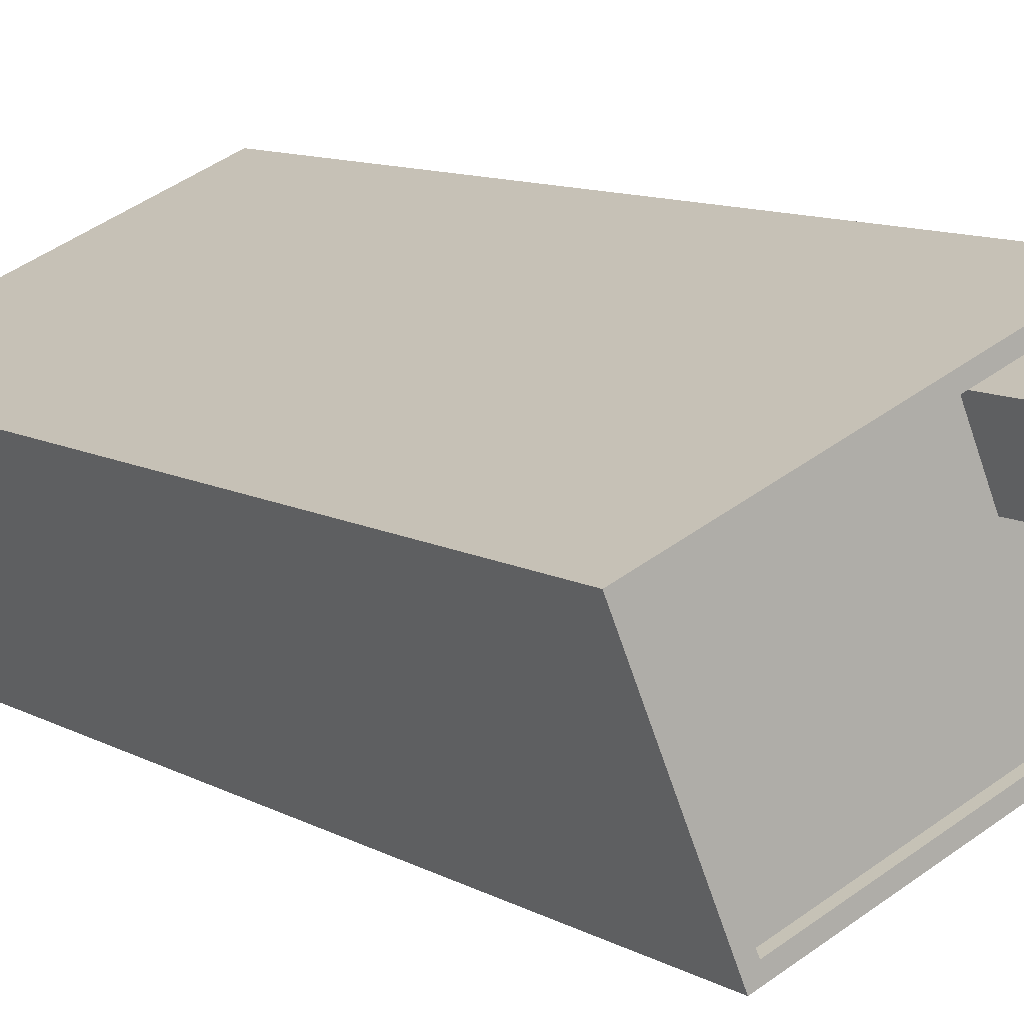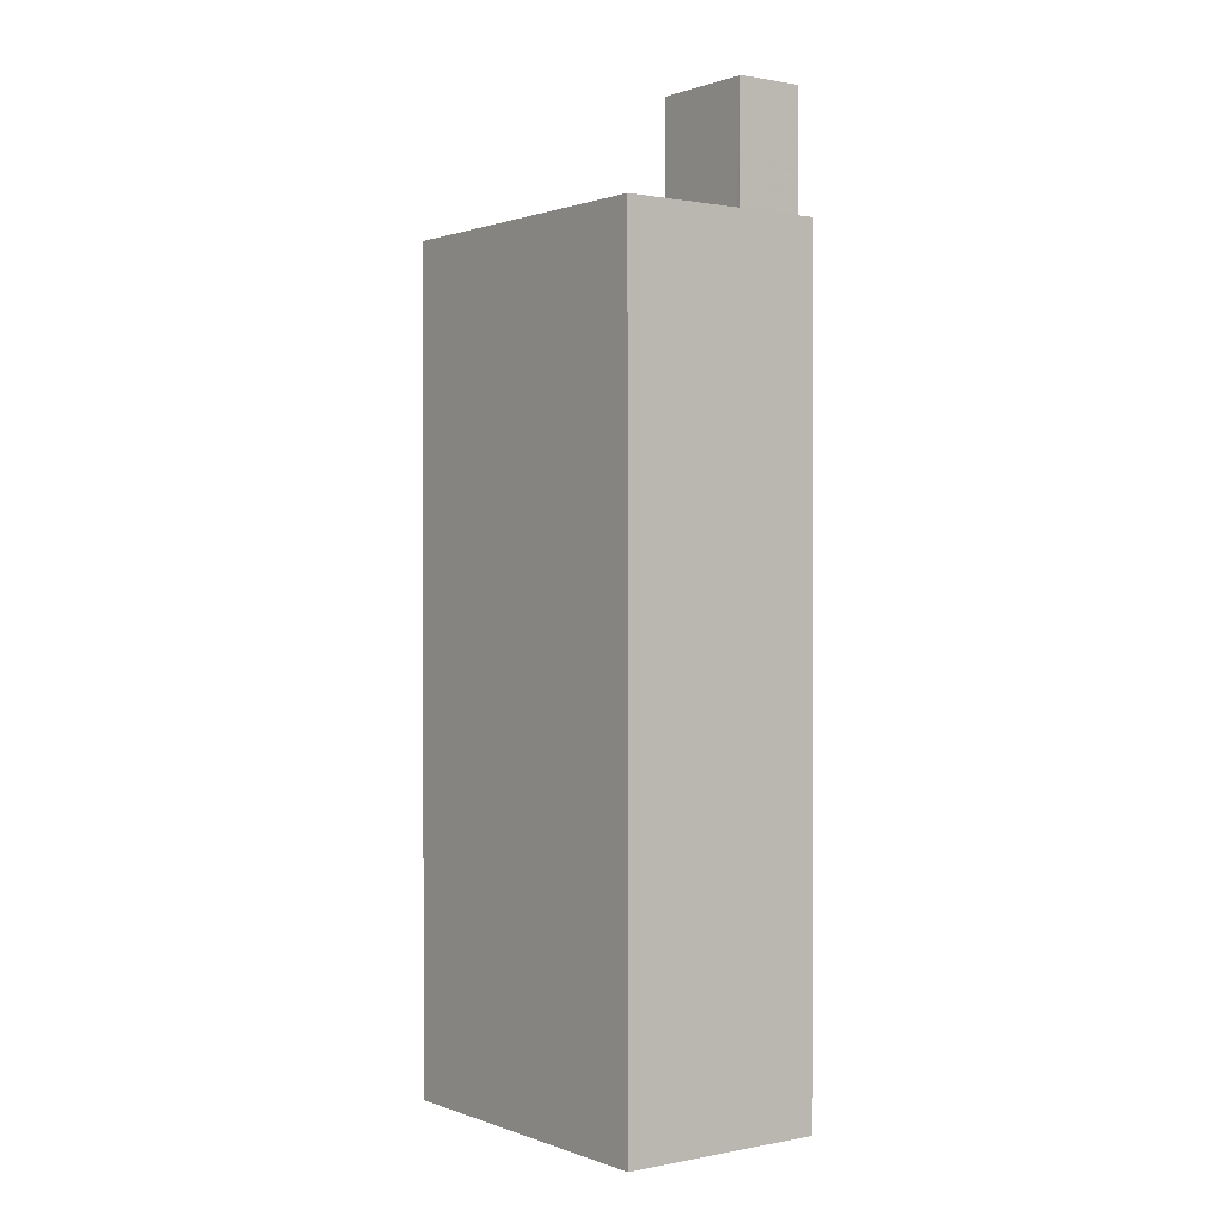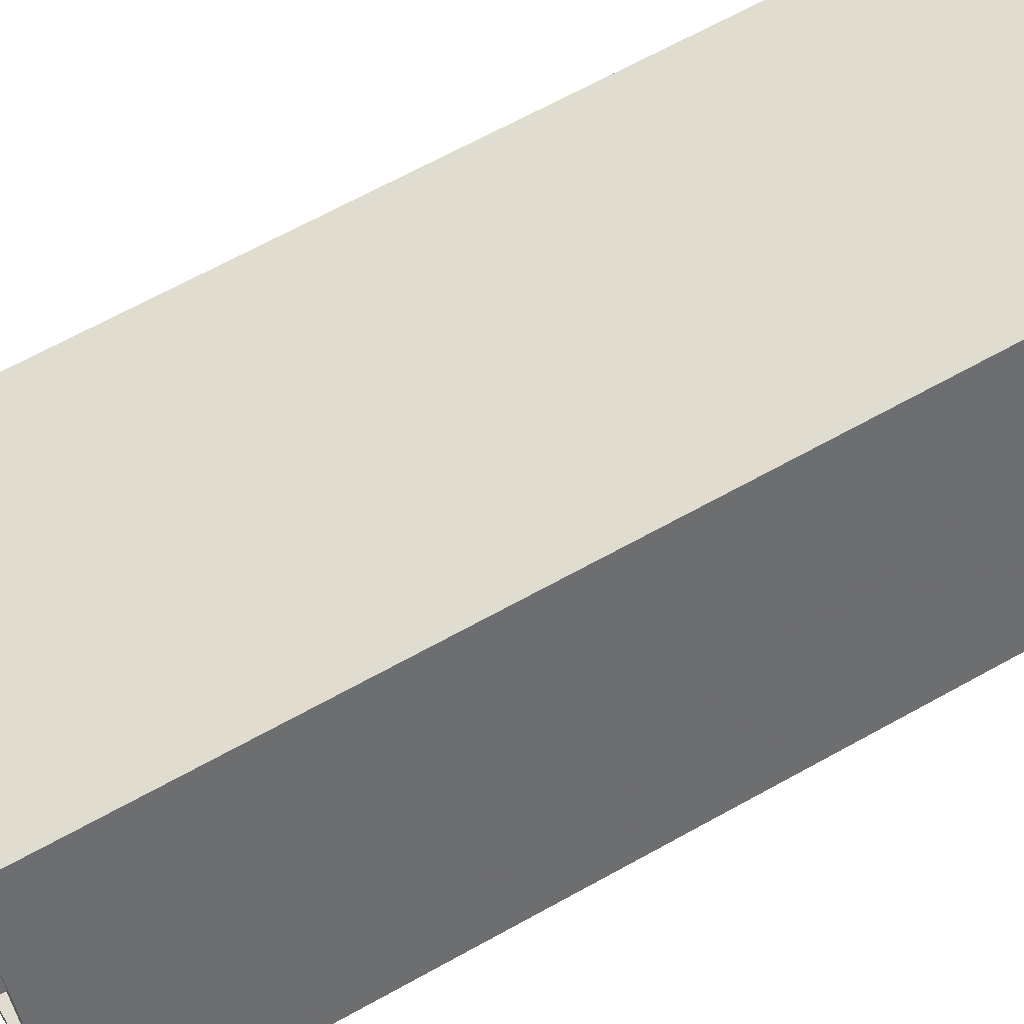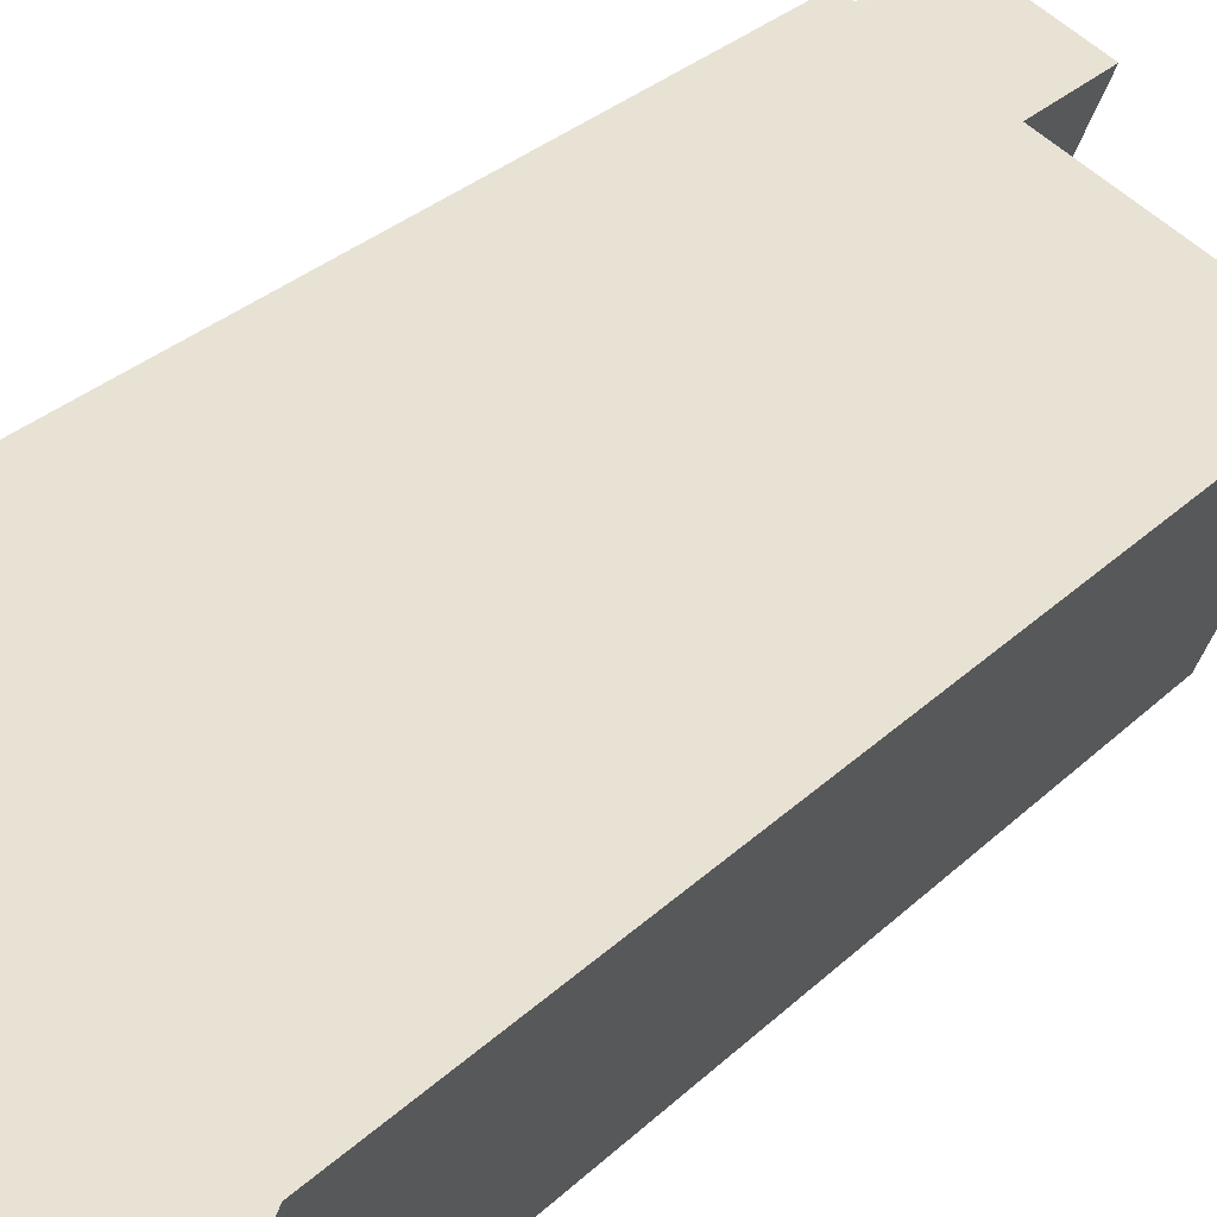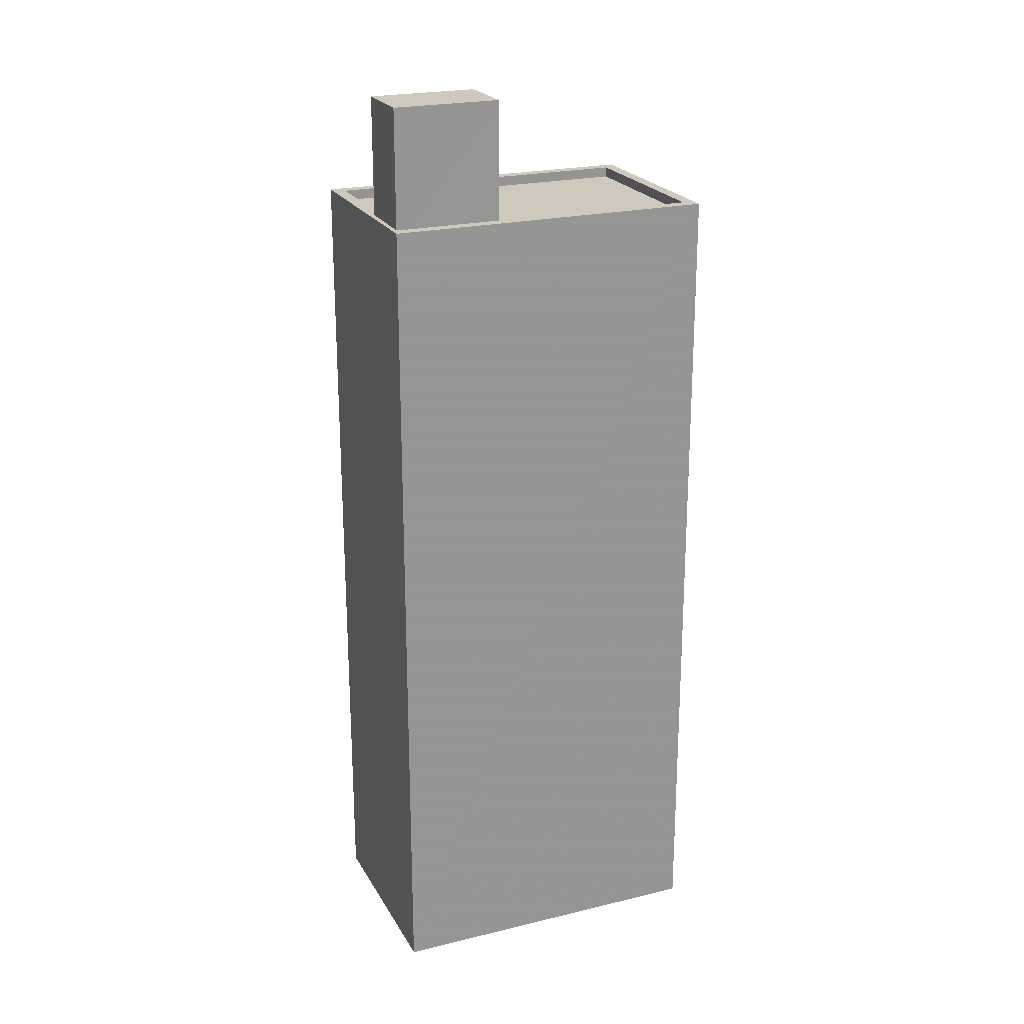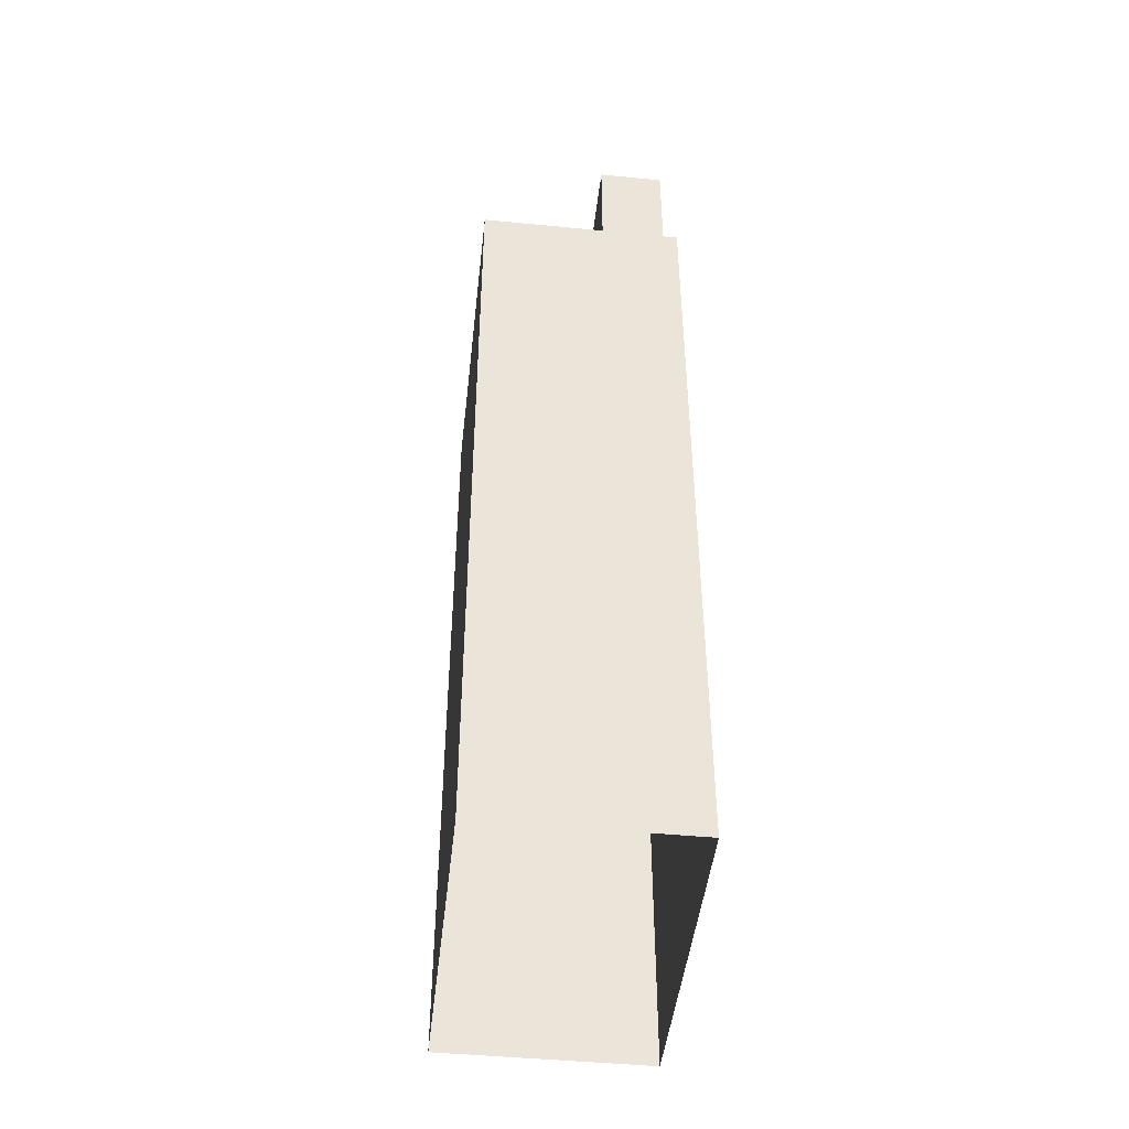
<metadata>
{"format":"obj","ext":"obj","renderer":"f3d","projection":"perspective","resolution":1024,"background":"white","views":[{"elev":9.4,"azim":-33.8,"up":"+Y"},{"elev":0.7,"azim":76.0,"up":"+Z"},{"elev":63.7,"azim":60.3,"up":"+Y"},{"elev":28.3,"azim":-145.1,"up":"+Y"},{"elev":22.5,"azim":179.9,"up":"+Z"},{"elev":-46.4,"azim":106.2,"up":"+Z"}]}
</metadata>
<code>
v -5533 -3.451e+04 4.966
v -5540 -3.451e+04 4.965
v -5542 -3.451e+04 4.968
v -5535 -3.45e+04 4.969
v -5533 -3.451e+04 25.28
v -5536 -3.451e+04 25.28
v -5540 -3.451e+04 25.28
v -5542 -3.451e+04 25.28
v -5537 -3.451e+04 25.28
v -5535 -3.45e+04 25.28
v -5534 -3.451e+04 25.28
v -5535 -3.45e+04 25.28
v -5535 -3.45e+04 25.53
v -5535 -3.45e+04 25.53
v -5542 -3.451e+04 25.53
v -5542 -3.451e+04 25.53
v -5540 -3.451e+04 25.53
v -5540 -3.451e+04 25.53
v -5535 -3.45e+04 25.53
v -5534 -3.451e+04 25.53
v -5533 -3.451e+04 25.53
v -5533 -3.451e+04 25.53
v -5535 -3.45e+04 25.53
v -5534 -3.451e+04 25.53
v -5537 -3.451e+04 28.45
v -5534 -3.451e+04 28.45
v -5535 -3.45e+04 28.45
v -5536 -3.451e+04 28.45
f 1 2 3
f 4 1 3
f 5 6 7
f 7 6 8
f 8 9 10
f 6 5 11
f 10 9 12
f 6 9 8
f 13 14 15
f 16 13 15
f 15 17 18
f 19 14 13
f 20 21 14
f 17 21 22
f 15 18 16
f 23 19 13
f 24 22 20
f 20 14 19
f 22 18 17
f 22 21 20
f 25 26 27
f 25 28 26
f 18 7 8
f 16 18 8
f 16 8 10
f 13 16 10
f 23 13 10
f 12 23 10
f 11 5 22
f 24 11 22
f 18 5 7
f 18 22 5
f 15 4 3
f 15 14 4
f 4 21 1
f 4 14 21
f 17 2 1
f 21 17 1
f 17 3 2
f 17 15 3
f 19 27 26
f 20 19 26
f 6 24 28
f 28 24 26
f 6 11 24
f 26 24 20
f 9 6 28
f 25 9 28
f 12 9 23
f 19 23 27
f 27 23 25
f 23 9 25

</code>
